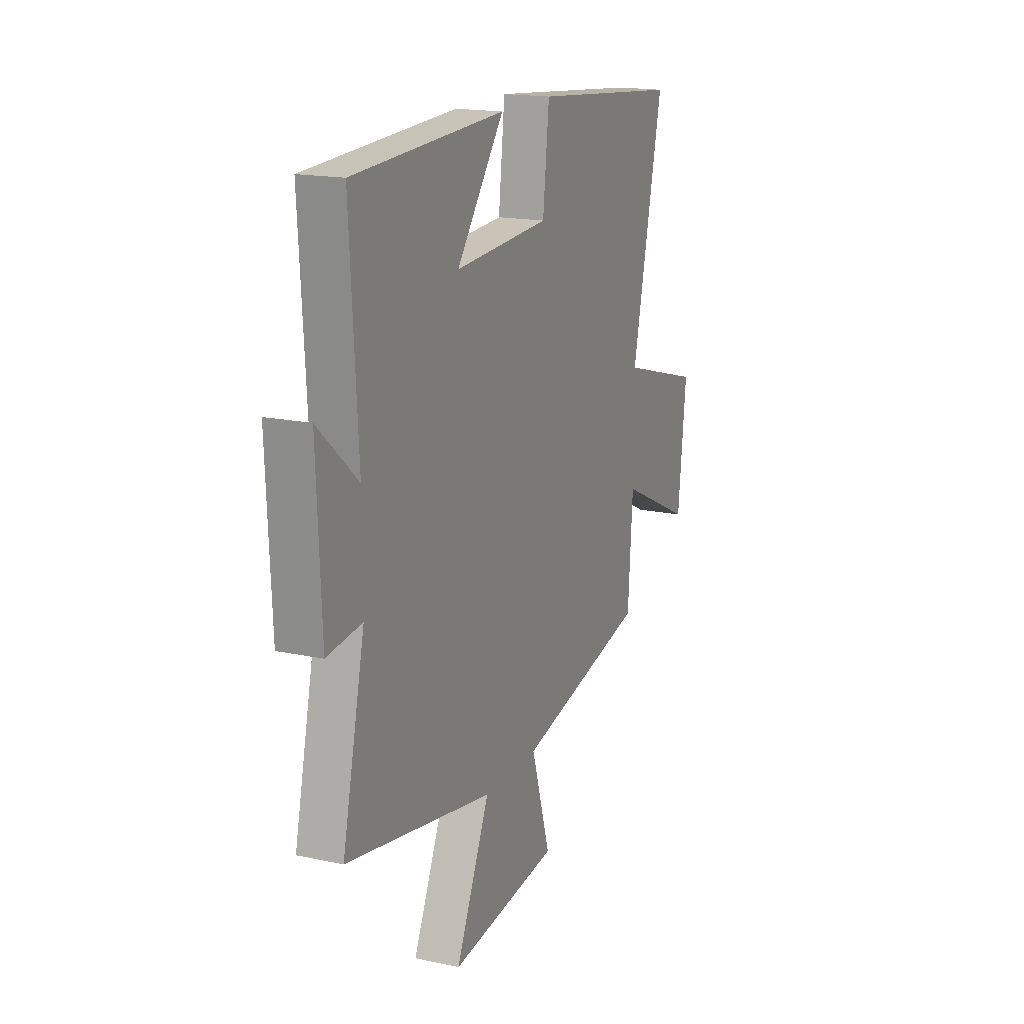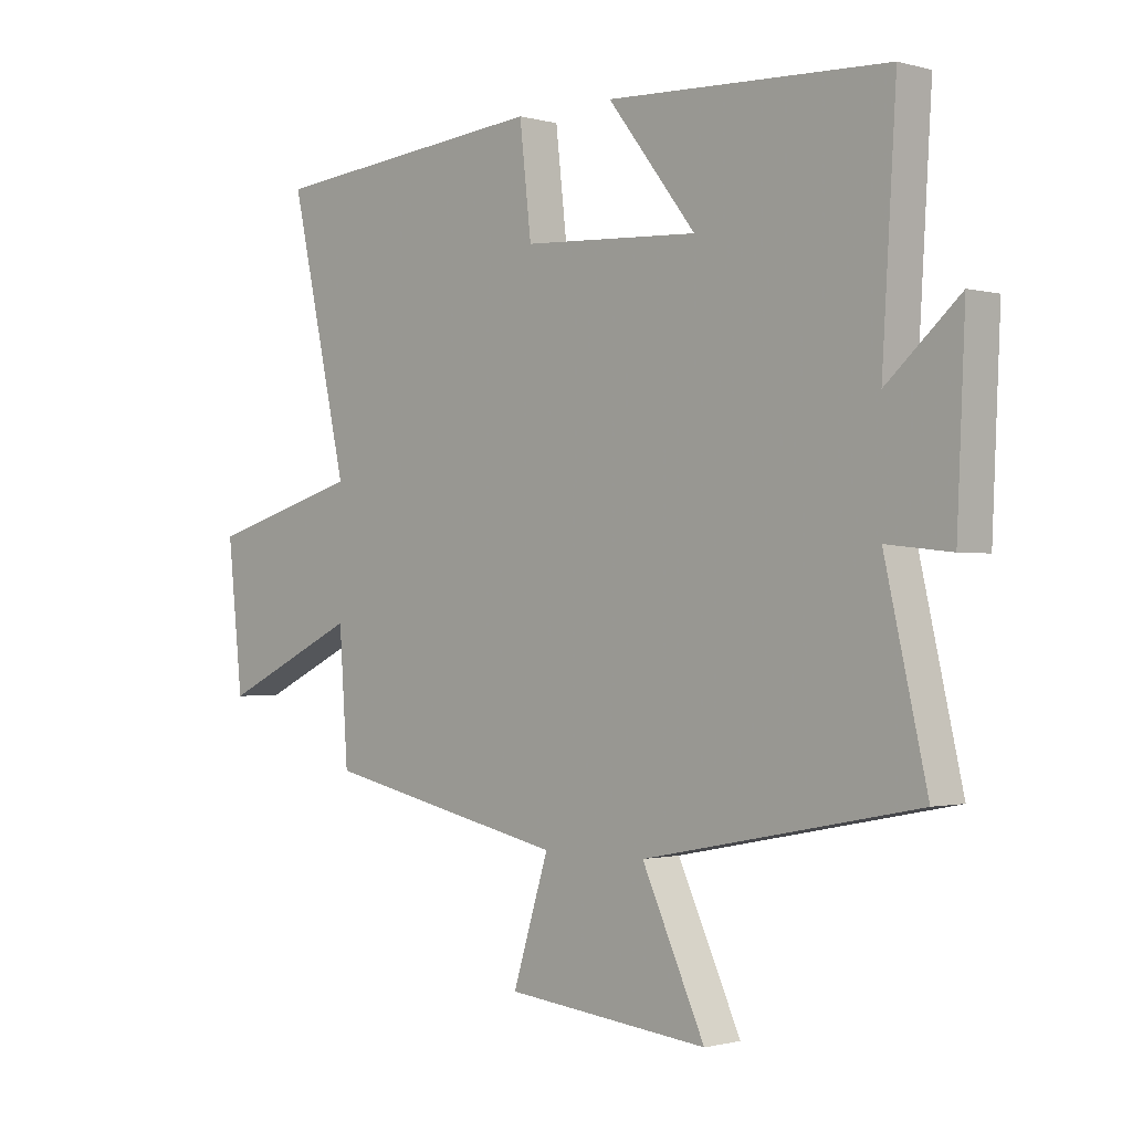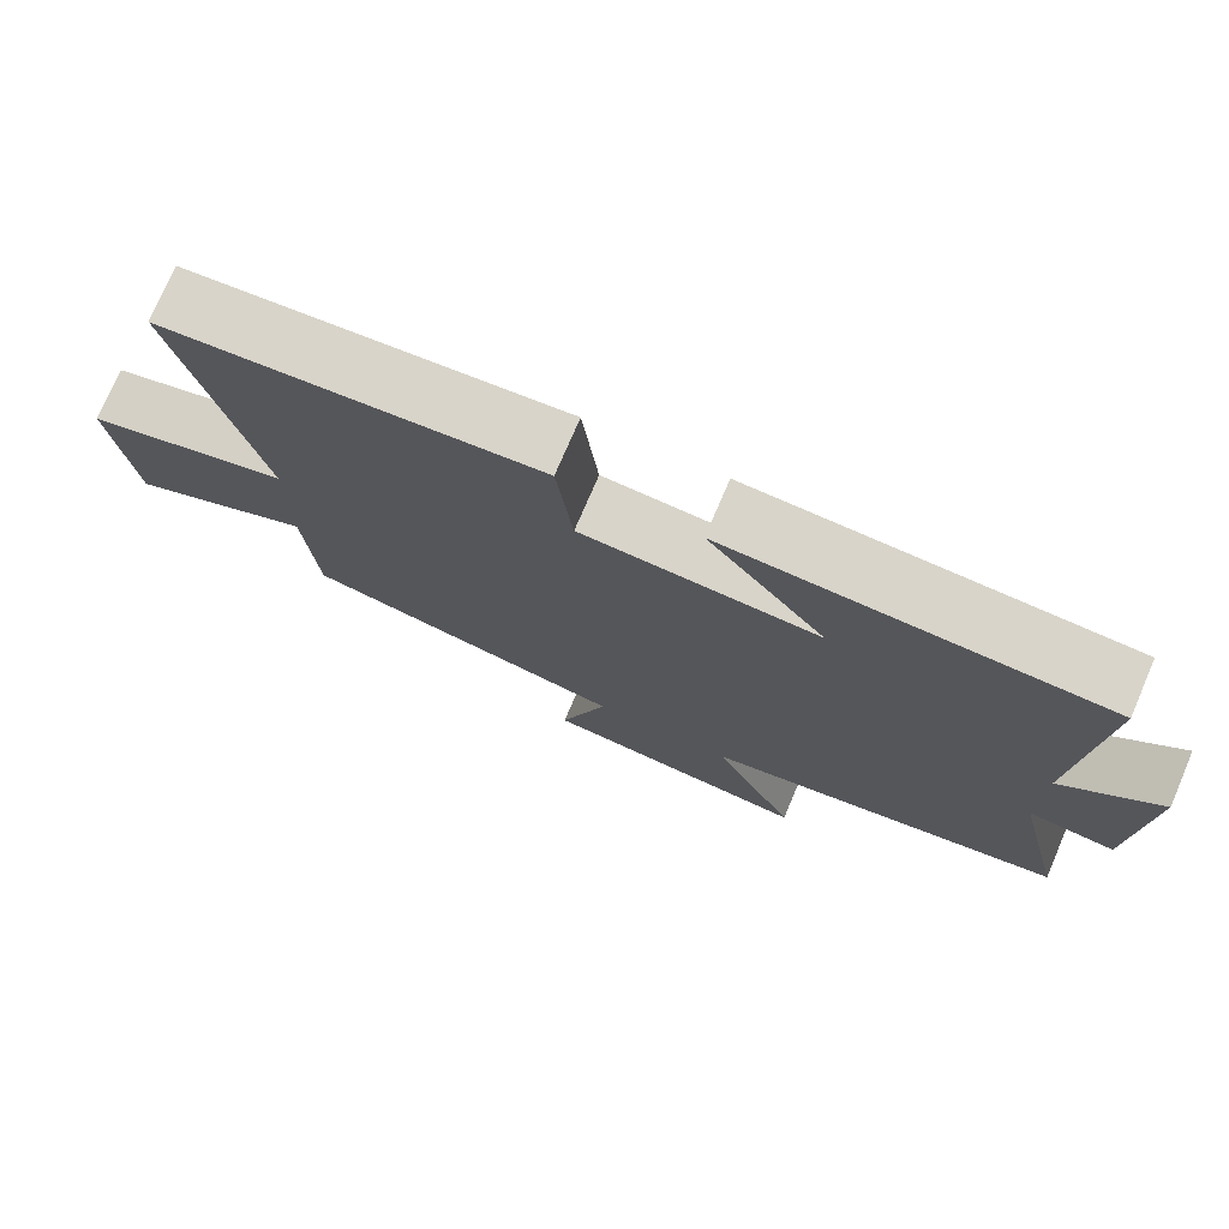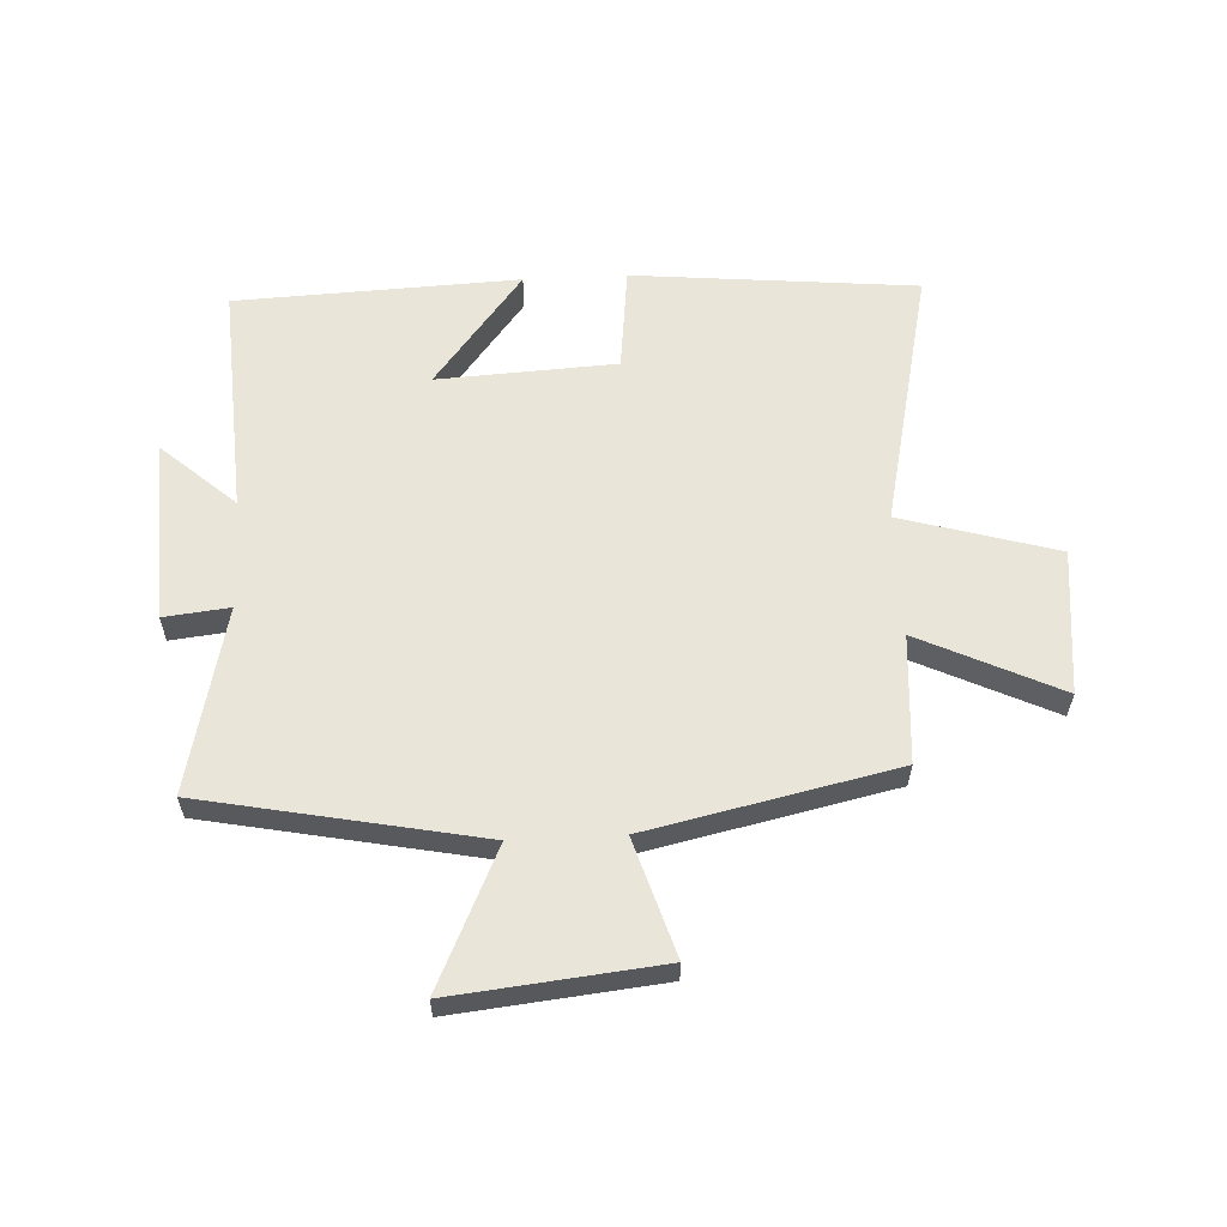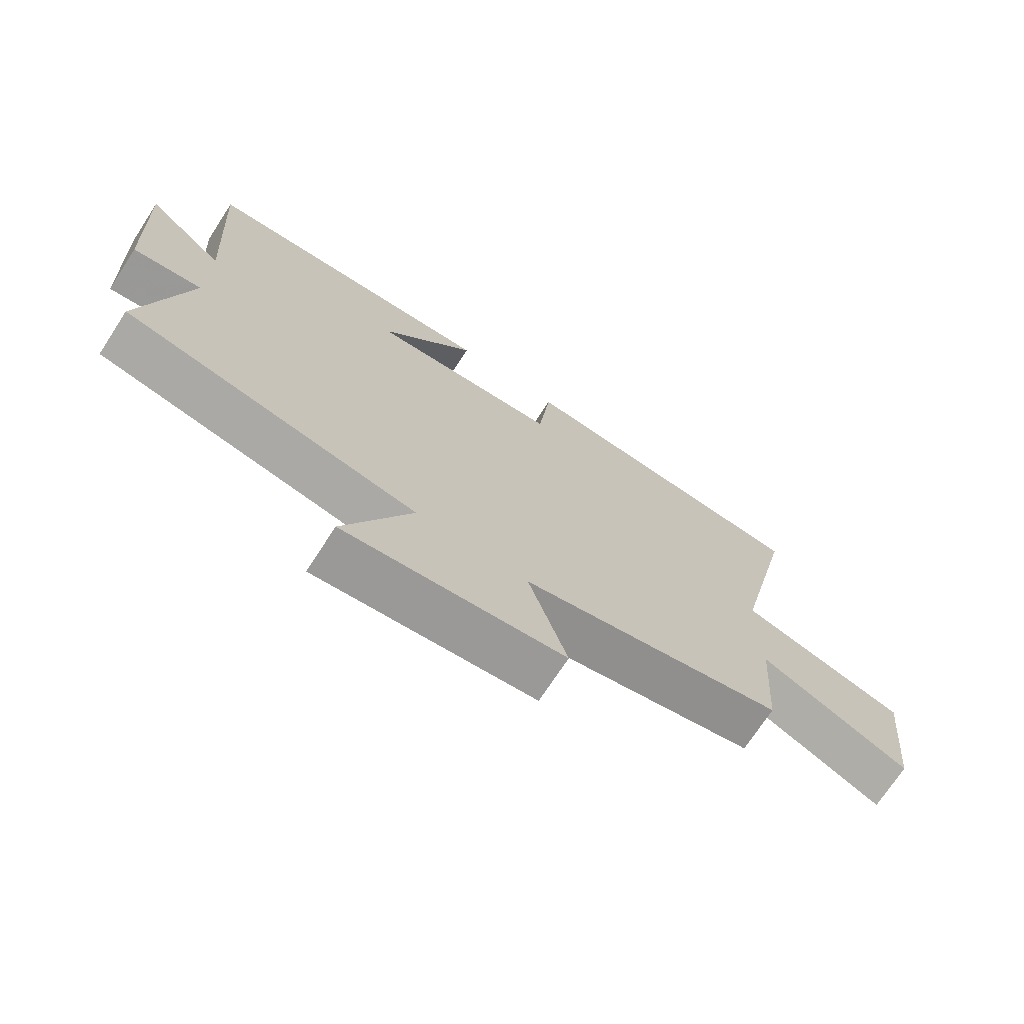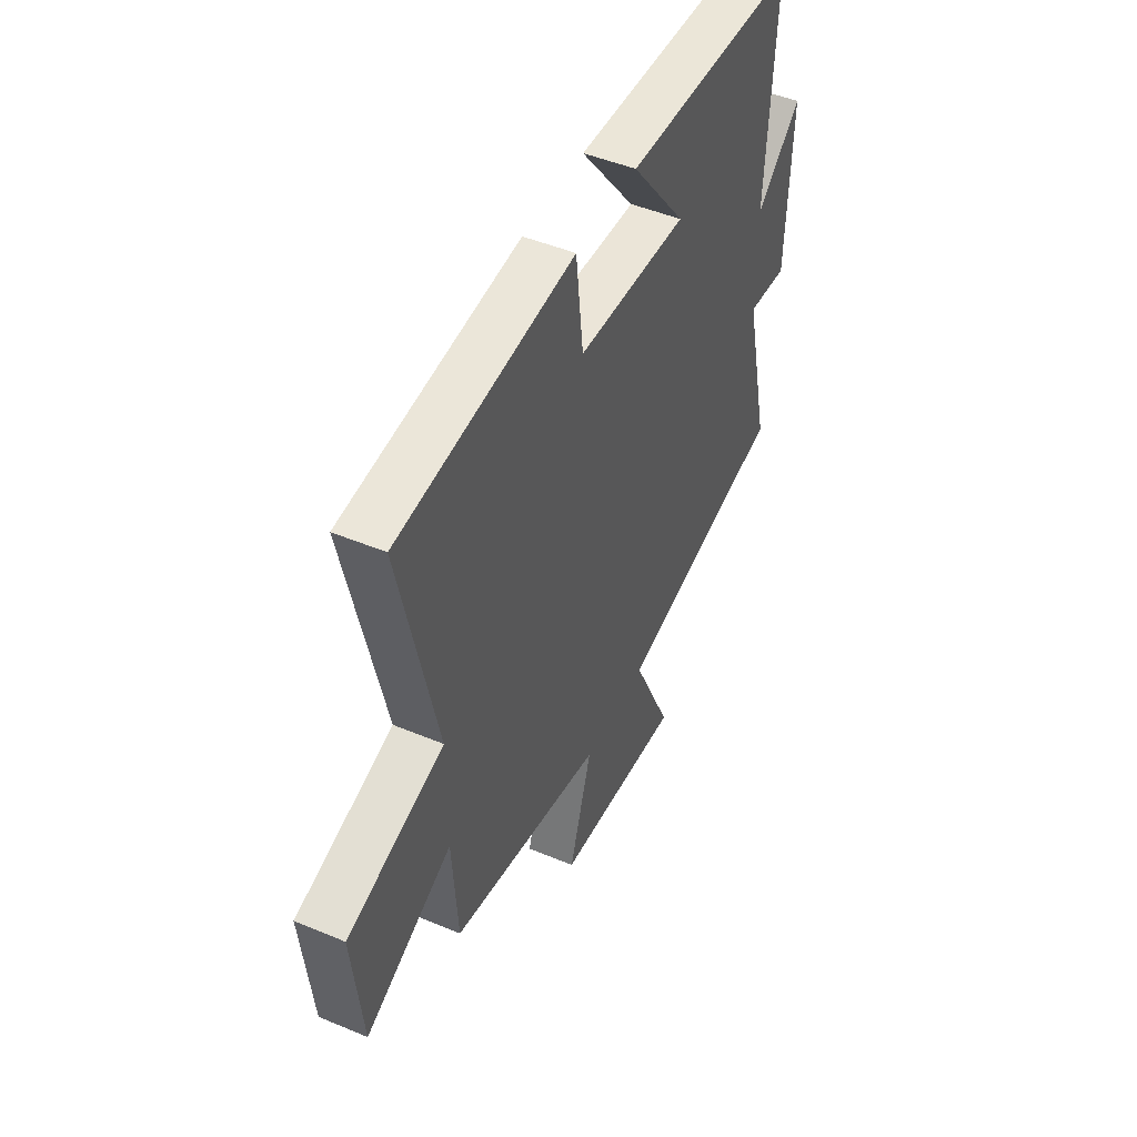
<metadata>
{"format":"obj","ext":"obj","renderer":"f3d","projection":"perspective","resolution":1024,"background":"white","views":[{"elev":17.3,"azim":113.1,"up":"+Z"},{"elev":-1.0,"azim":44.8,"up":"+Z"},{"elev":75.4,"azim":23.2,"up":"+Z"},{"elev":59.7,"azim":177.1,"up":"+Y"},{"elev":-71.8,"azim":146.9,"up":"+Z"},{"elev":47.7,"azim":-64.9,"up":"+Z"}]}
</metadata>
<code>
v 0.571 0.07 -0.408
v 0.107 0.07 -0.5
v 0.214 0.07 -0.732
v -0.132 0.07 -0.696
v -0.071 0.07 -0.5
v -0.485 0.07 -0.41
v -0.5 0.07 -0.195
v -0.735 0.07 -0.307
v -0.761 0.07 -0.063
v -0.5 0.07 0.013
v -0.599 0.07 0.454
v -0.122 0.07 0.5
v -0.102 0.07 0.323
v 0.198 0.07 0.307
v 0.048 0.07 0.5
v 0.524 0.07 0.48
v 0.5 0.07 0.089
v 0.624 0.07 0.199
v 0.61 0.07 -0.109
v 0.5 0.07 -0.097
v 0.571 0 -0.408
v 0.107 0 -0.5
v 0.214 0 -0.732
v -0.132 0 -0.696
v -0.071 0 -0.5
v -0.485 0 -0.41
v -0.5 0 -0.195
v -0.735 0 -0.307
v -0.761 0 -0.063
v -0.5 0 0.013
v -0.599 0 0.454
v -0.122 0 0.5
v -0.102 0 0.323
v 0.198 0 0.307
v 0.048 0 0.5
v 0.524 0 0.48
v 0.5 0 0.089
v 0.624 0 0.199
v 0.61 0 -0.109
v 0.5 0 -0.097
f 17 18 19 20
f 14 15 16 17
f 13 14 17 20
f 10 11 12 13
f 20 1 2
f 13 20 2
f 10 13 2
f 7 8 9 10
f 7 10 2
f 6 7 2
f 5 6 2
f 2 3 4 5
f 40 39 38 37
f 37 36 35 34
f 40 37 34 33
f 33 32 31 30
f 22 21 40
f 22 40 33
f 22 33 30
f 30 29 28 27
f 22 30 27
f 22 27 26
f 22 26 25
f 25 24 23 22
f 1 21 22 2
f 2 22 23 3
f 3 23 24 4
f 4 24 25 5
f 5 25 26 6
f 6 26 27 7
f 7 27 28 8
f 8 28 29 9
f 9 29 30 10
f 10 30 31 11
f 11 31 32 12
f 12 32 33 13
f 13 33 34 14
f 14 34 35 15
f 15 35 36 16
f 16 36 37 17
f 17 37 38 18
f 18 38 39 19
f 19 39 40 20
f 20 40 21 1

</code>
